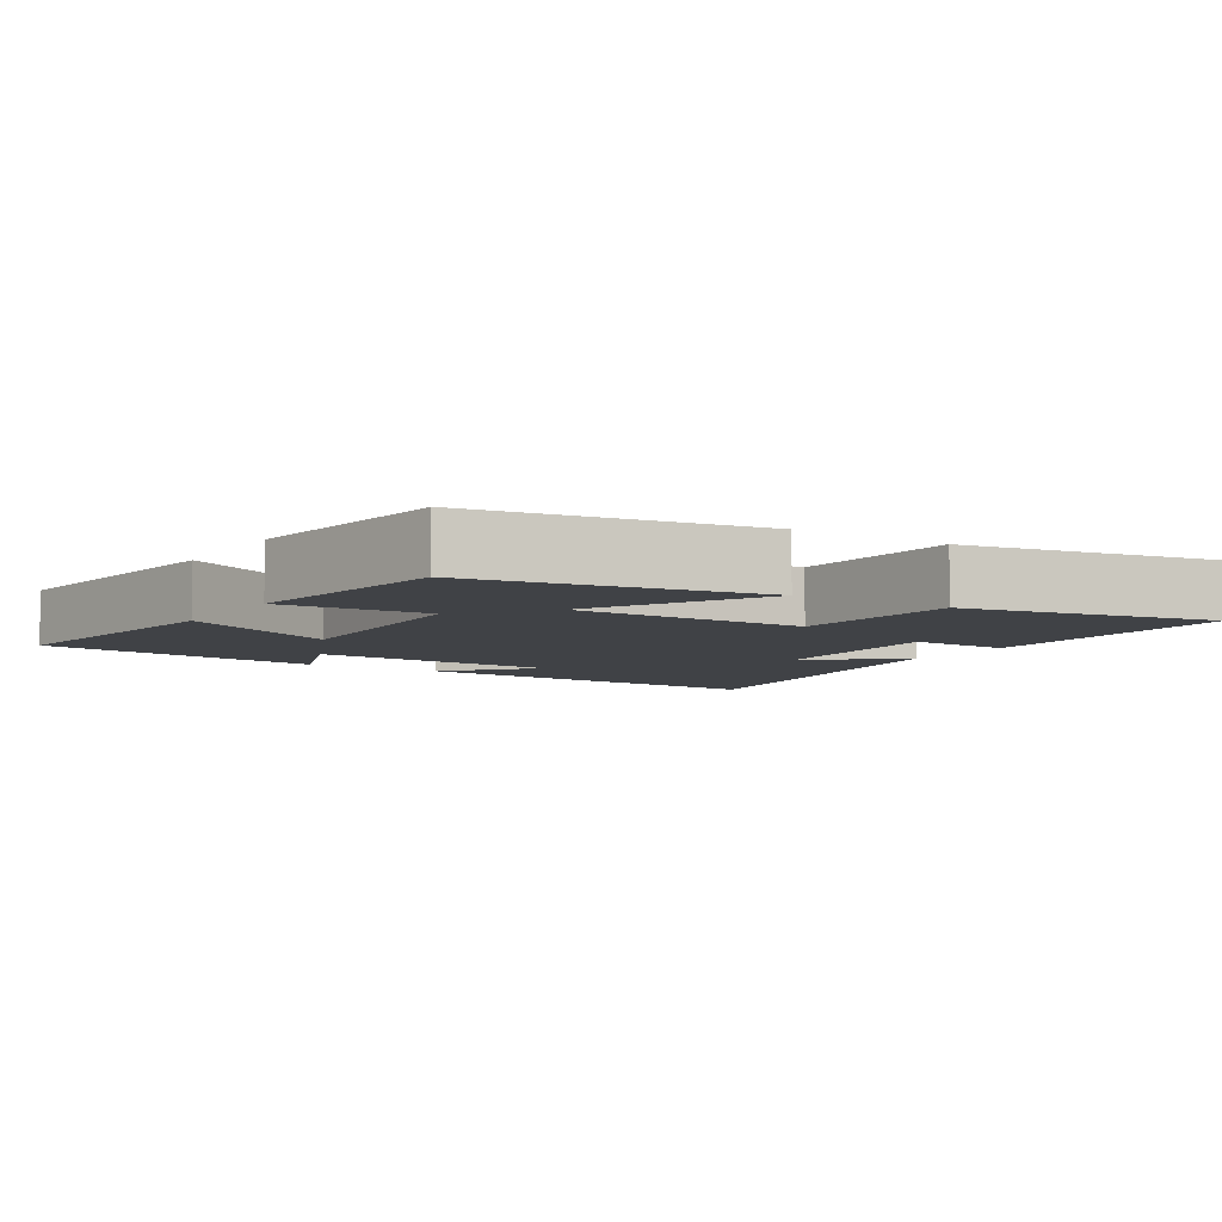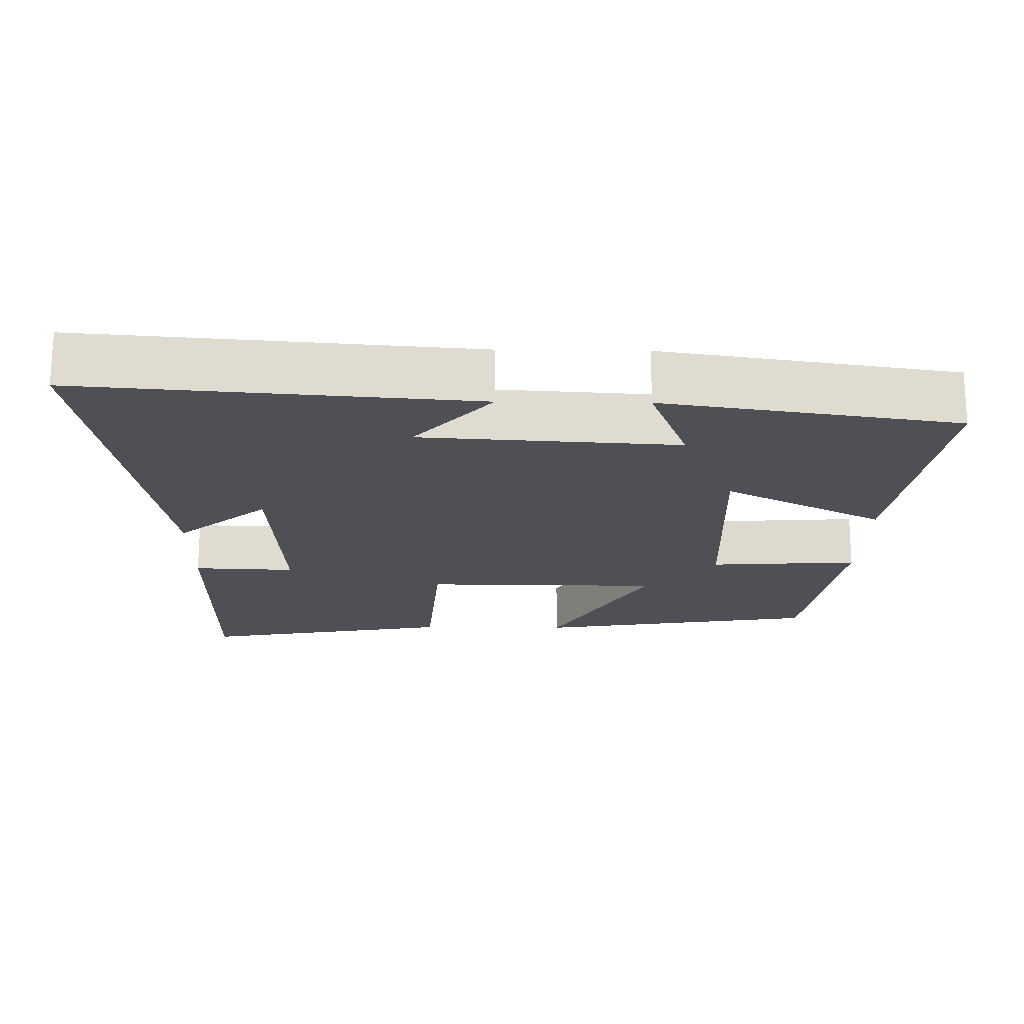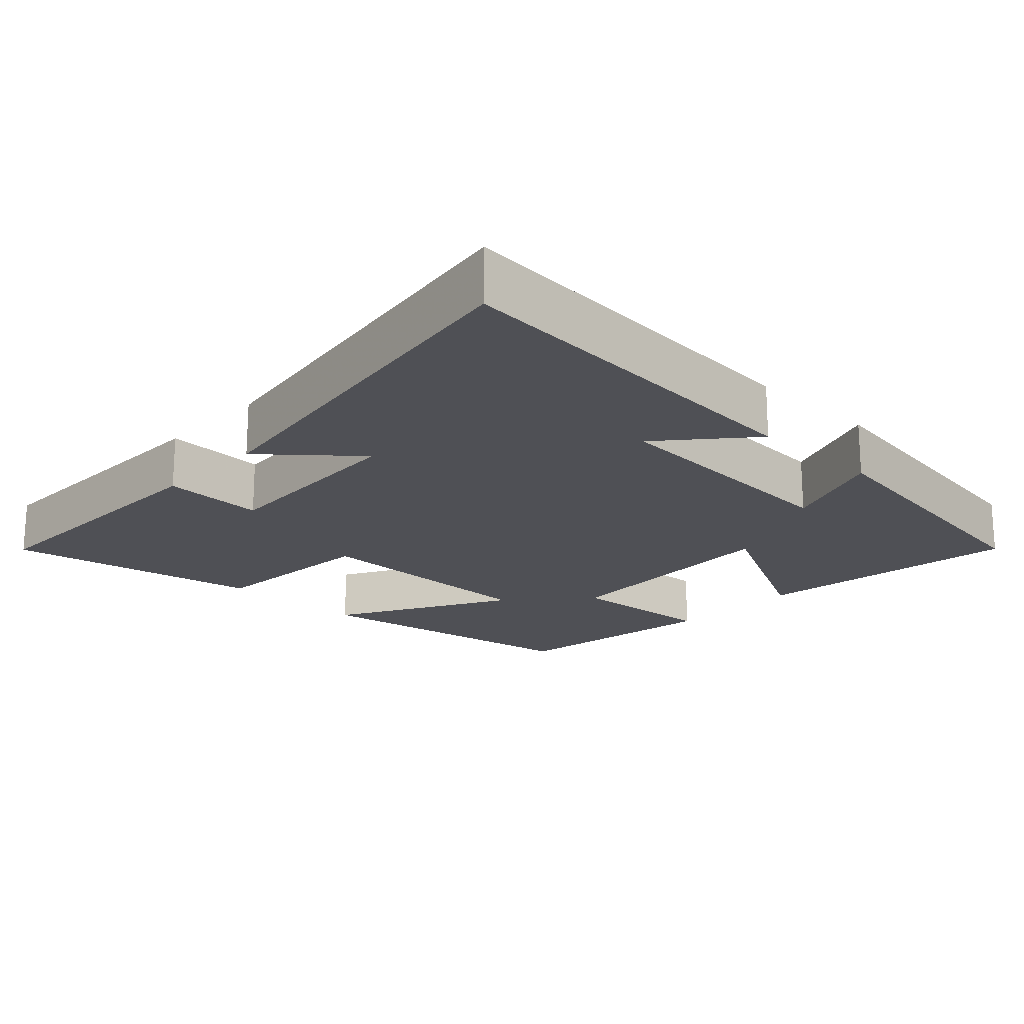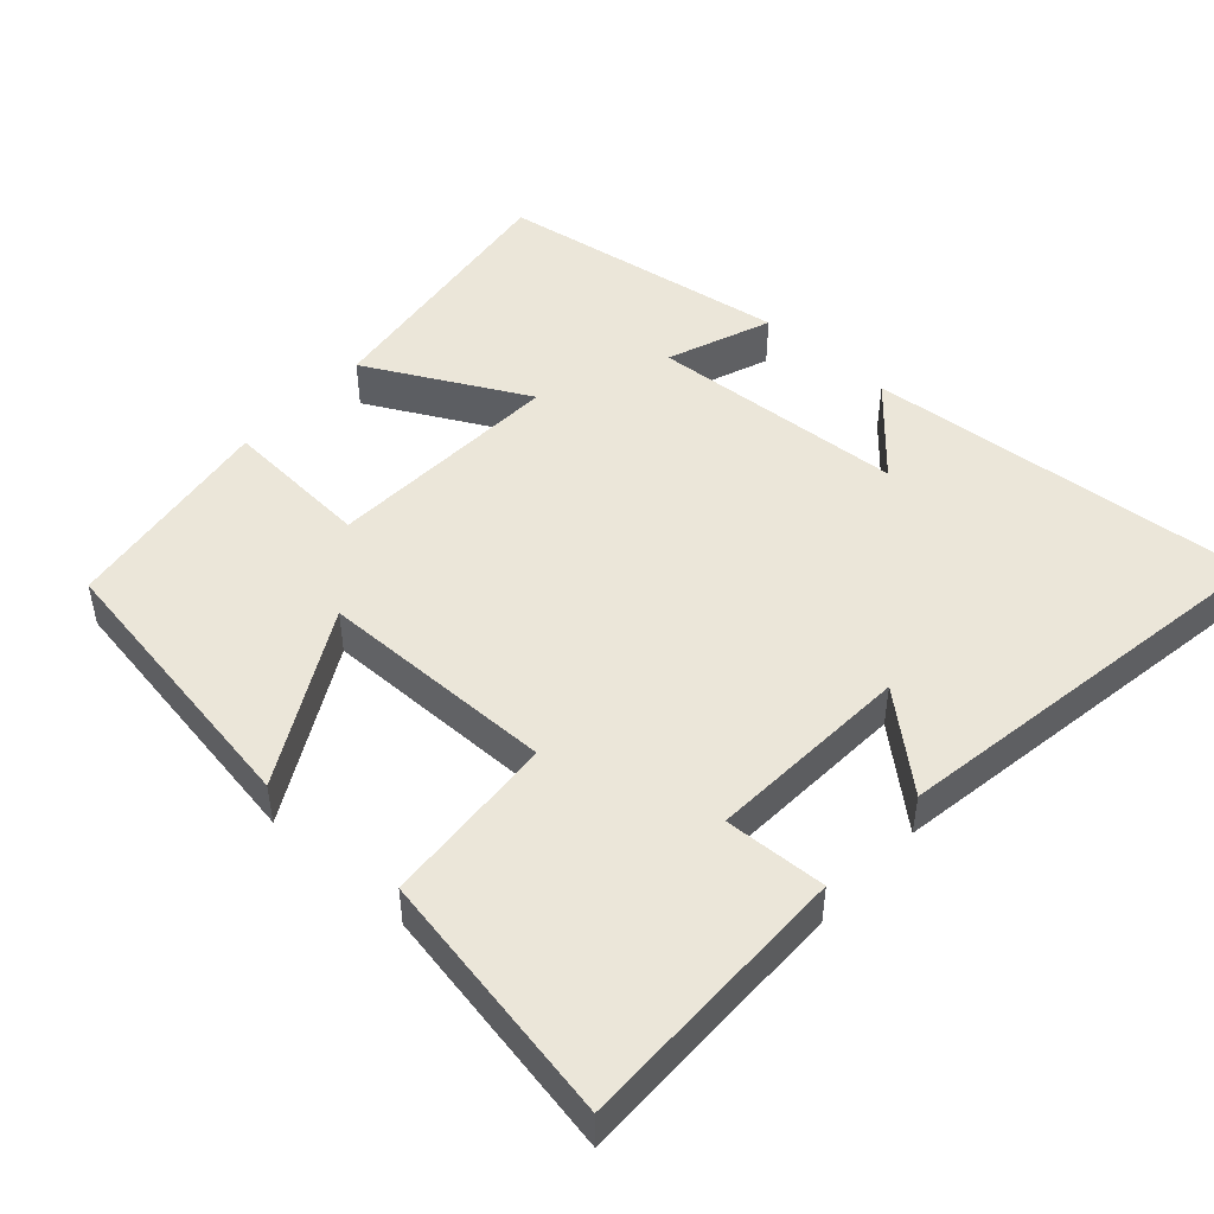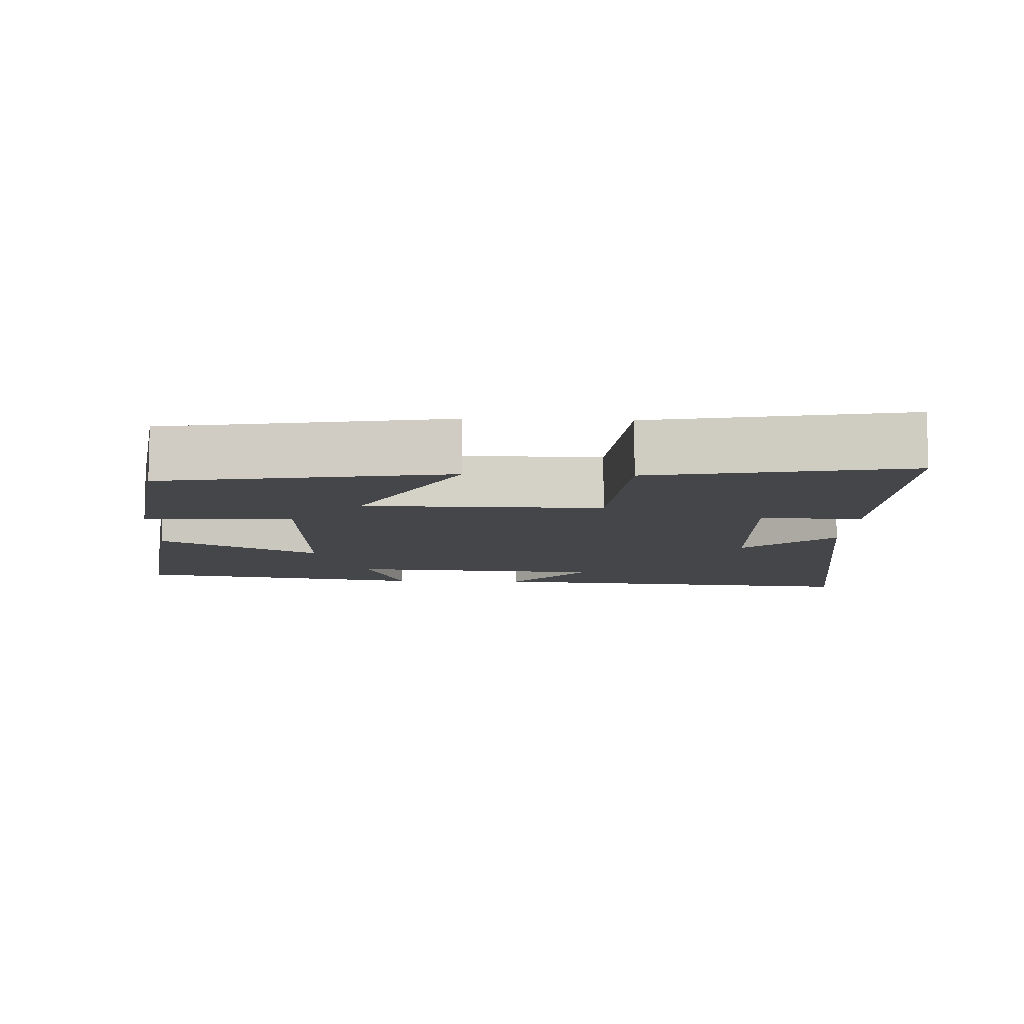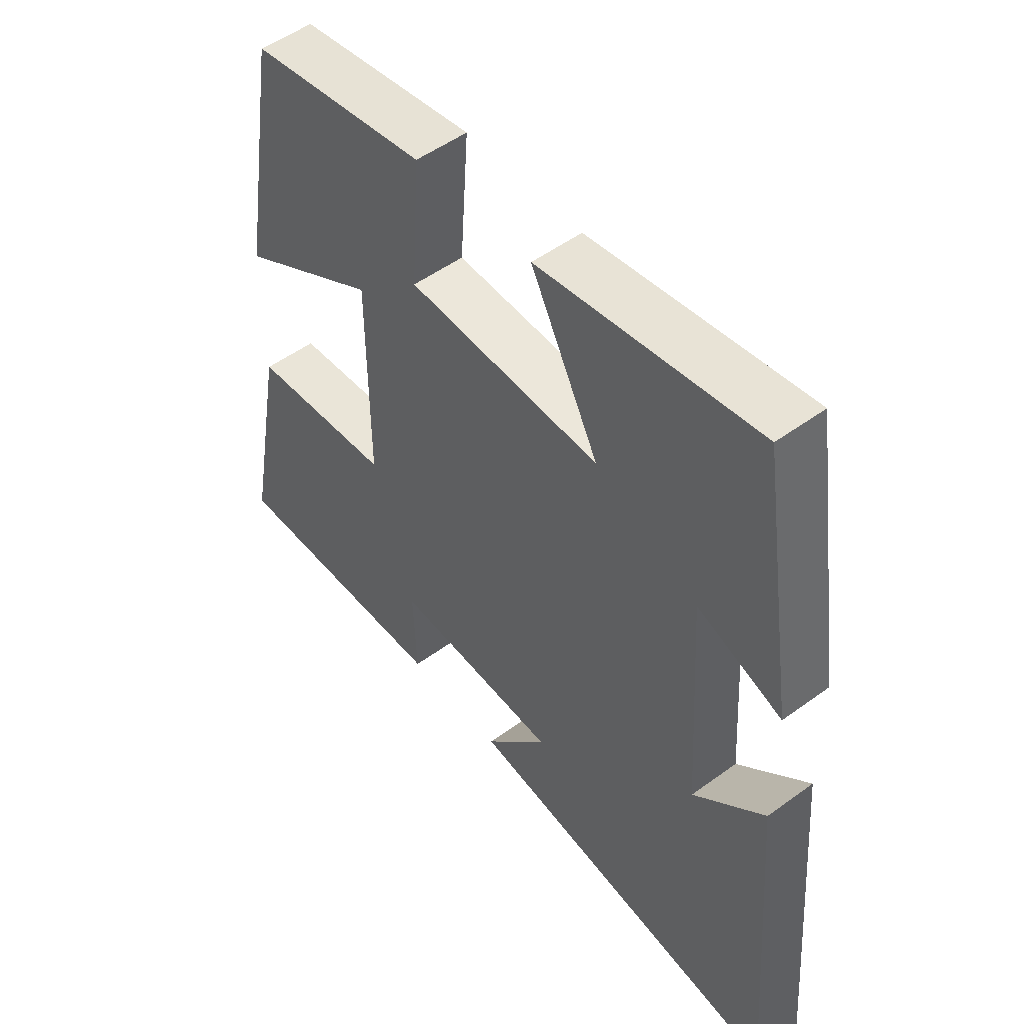
<metadata>
{"format":"obj","ext":"obj","renderer":"f3d","projection":"perspective","resolution":1024,"background":"white","views":[{"elev":-6.4,"azim":57.8,"up":"+Y"},{"elev":-19.3,"azim":-91.0,"up":"+Y"},{"elev":-19.4,"azim":-133.5,"up":"+Y"},{"elev":48.0,"azim":132.0,"up":"+Y"},{"elev":-9.5,"azim":87.4,"up":"+Y"},{"elev":51.1,"azim":-128.6,"up":"+Z"}]}
</metadata>
<code>
v 0.565 0.07 -0.502
v 0.181 0.07 -0.5
v 0.187 0.07 -0.359
v -0.095 0.07 -0.375
v 0.013 0.07 -0.5
v -0.543 0.07 -0.589
v -0.5 0.07 -0.05
v -0.378 0.07 -0.155
v -0.356 0.07 0.199
v -0.5 0.07 0.144
v -0.438 0.07 0.549
v -0.065 0.07 0.5
v -0.181 0.07 0.278
v 0.149 0.07 0.294
v 0.135 0.07 0.5
v 0.435 0.07 0.457
v 0.5 0.07 0.064
v 0.26 0.07 0.195
v 0.258 0.07 -0.133
v 0.5 0.07 -0.15
v 0.565 0 -0.502
v 0.181 0 -0.5
v 0.187 0 -0.359
v -0.095 0 -0.375
v 0.013 0 -0.5
v -0.543 0 -0.589
v -0.5 0 -0.05
v -0.378 0 -0.155
v -0.356 0 0.199
v -0.5 0 0.144
v -0.438 0 0.549
v -0.065 0 0.5
v -0.181 0 0.278
v 0.149 0 0.294
v 0.135 0 0.5
v 0.435 0 0.457
v 0.5 0 0.064
v 0.26 0 0.195
v 0.258 0 -0.133
v 0.5 0 -0.15
f 1 2 3
f 20 1 3
f 19 20 3
f 18 19 3 4
f 16 17 18
f 15 16 18
f 14 15 18
f 13 14 18 4
f 11 12 13
f 10 11 13
f 9 10 13
f 8 9 13 4
f 5 6 7 8
f 4 5 8
f 23 22 21
f 23 21 40
f 23 40 39
f 24 23 39 38
f 38 37 36
f 38 36 35
f 38 35 34
f 24 38 34 33
f 33 32 31
f 33 31 30
f 33 30 29
f 24 33 29 28
f 28 27 26 25
f 28 25 24
f 1 21 22 2
f 2 22 23 3
f 3 23 24 4
f 4 24 25 5
f 5 25 26 6
f 6 26 27 7
f 7 27 28 8
f 8 28 29 9
f 9 29 30 10
f 10 30 31 11
f 11 31 32 12
f 12 32 33 13
f 13 33 34 14
f 14 34 35 15
f 15 35 36 16
f 16 36 37 17
f 17 37 38 18
f 18 38 39 19
f 19 39 40 20
f 20 40 21 1

</code>
